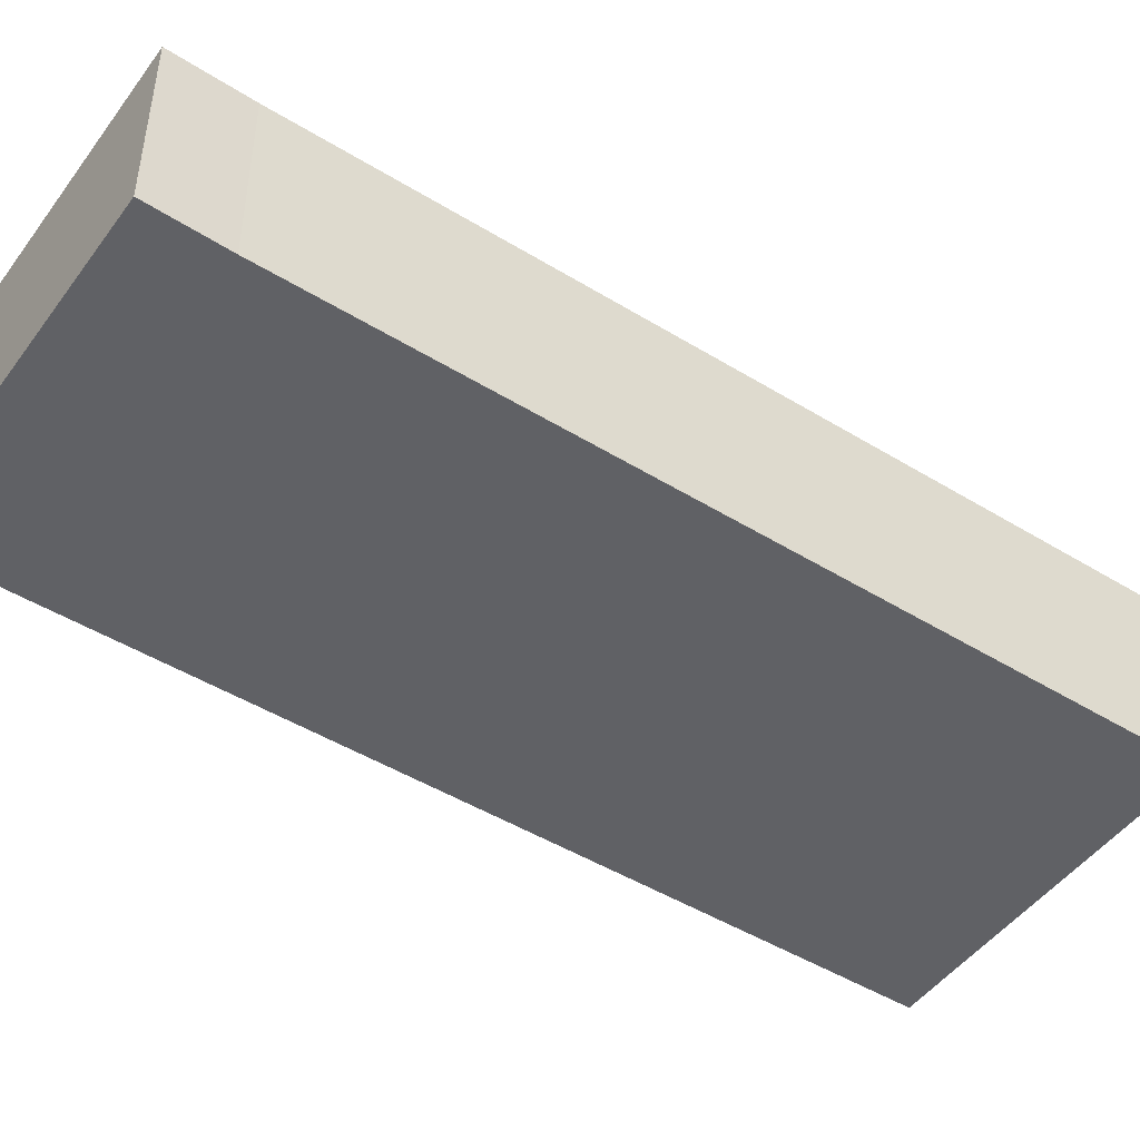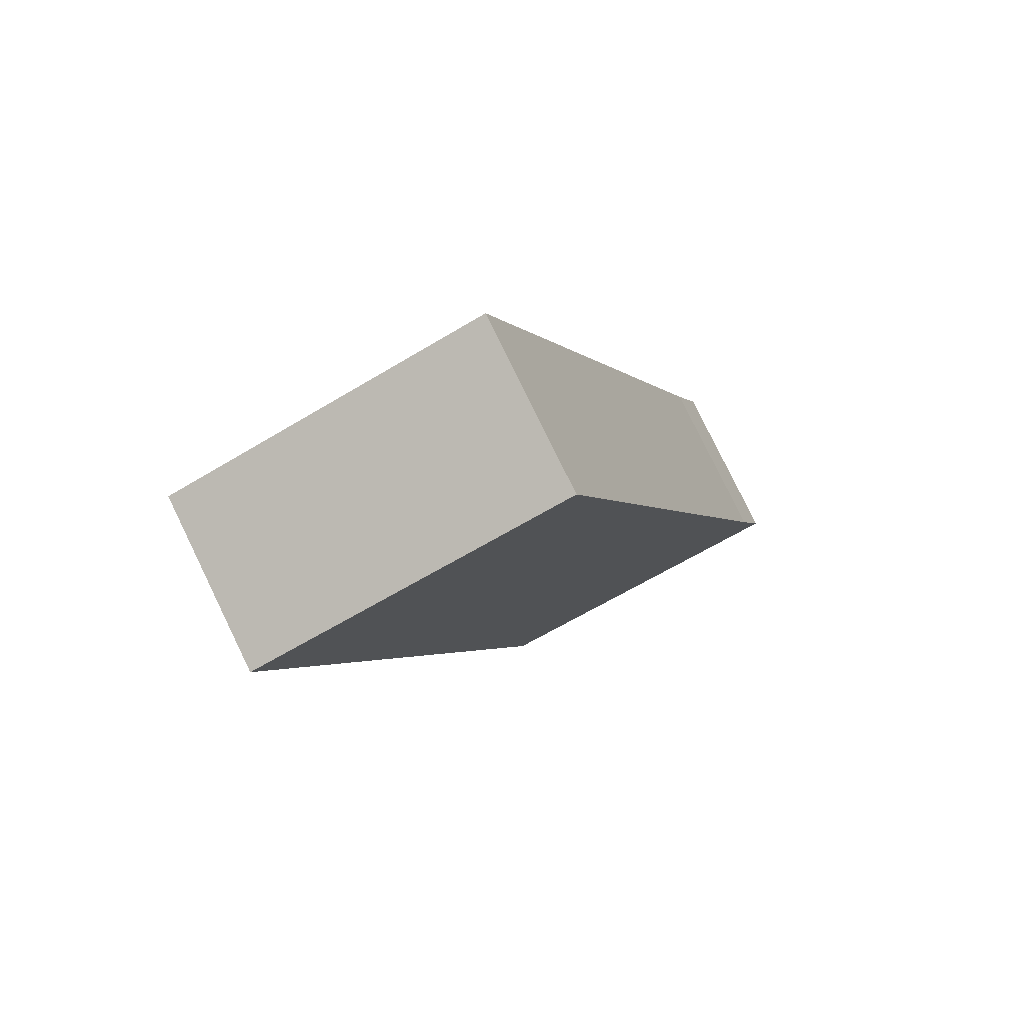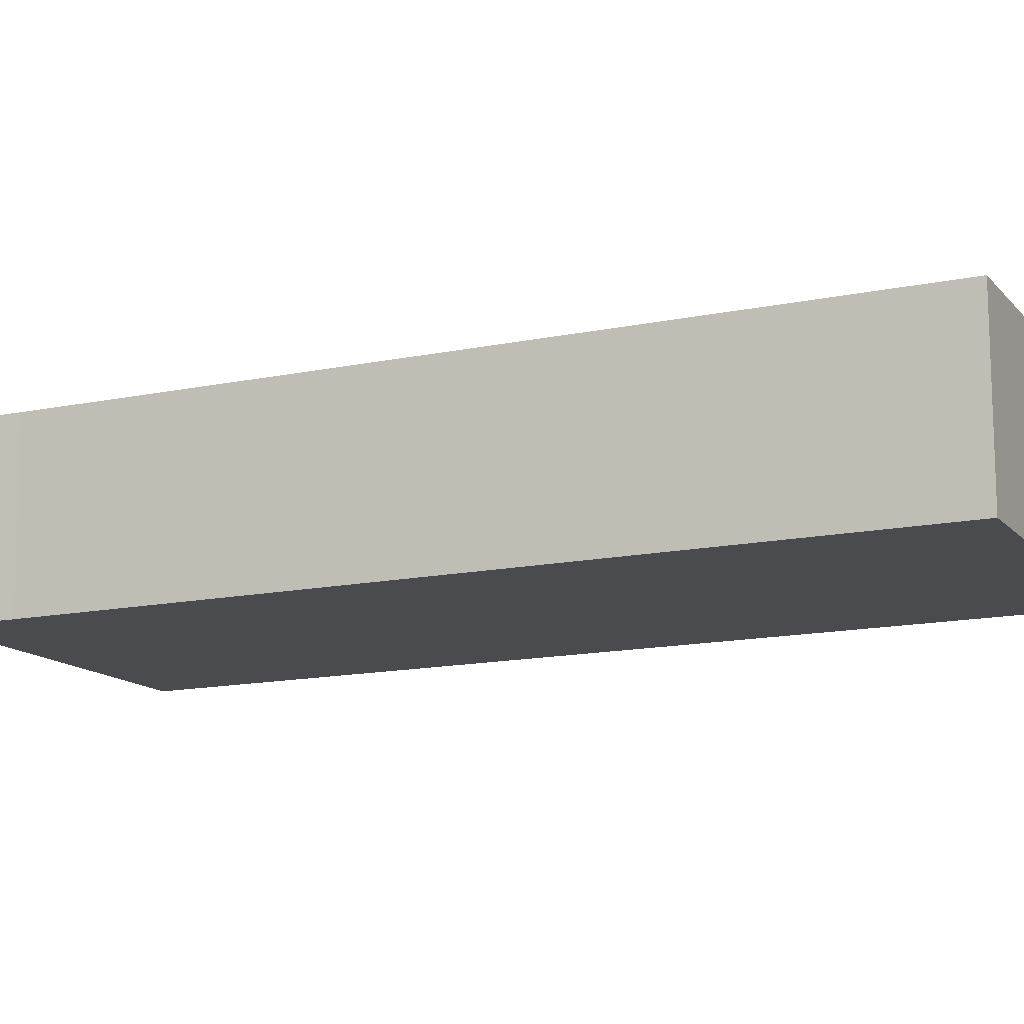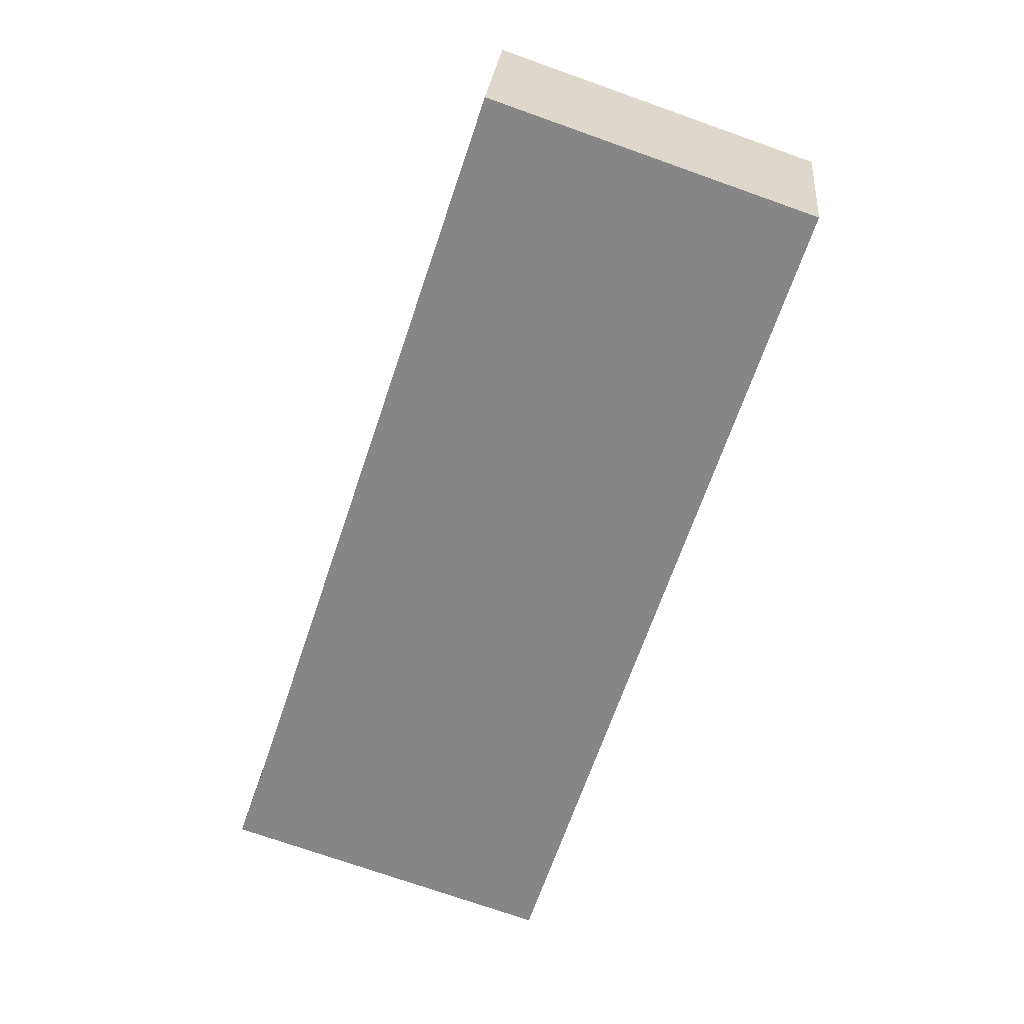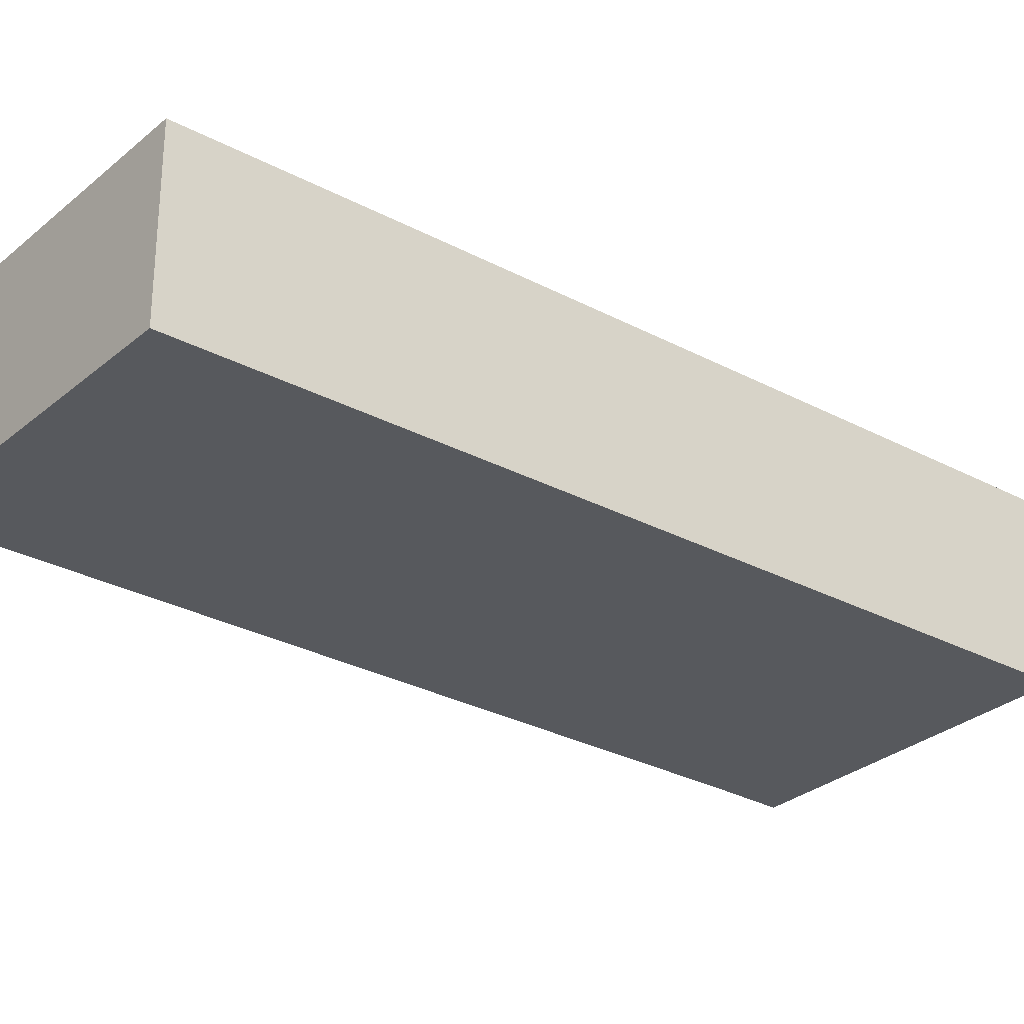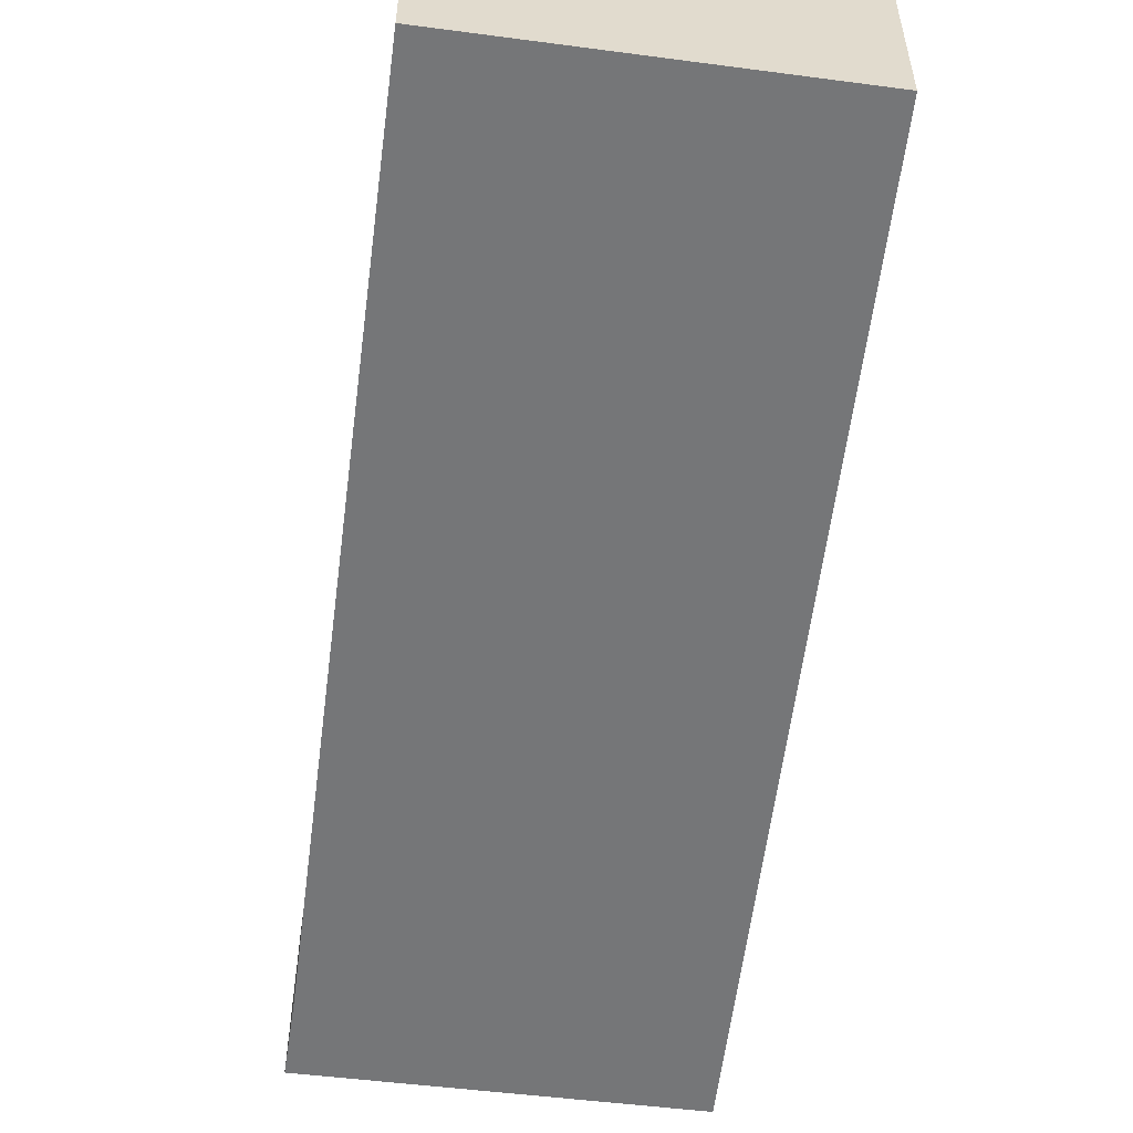
<metadata>
{"format":"obj","ext":"obj","renderer":"f3d","projection":"perspective","resolution":1024,"background":"white","views":[{"elev":-48.3,"azim":-106.3,"up":"+Y"},{"elev":79.8,"azim":154.0,"up":"+Z"},{"elev":-13.7,"azim":-46.3,"up":"+Y"},{"elev":27.0,"azim":5.1,"up":"+Z"},{"elev":-29.2,"azim":69.6,"up":"+Y"},{"elev":-56.8,"azim":10.9,"up":"+Y"}]}
</metadata>
<code>
v  12.03 6.502 -3.907
v  13.29 6.502 -0.225
v  12.1 6.502 -3.931
v  0 6.502 3.981e-16
v  14.6 6.502 3.867
v  22.19 6.502 27.53
v  0.942 6.502 2.672
v  10.44 6.502 31.54
v  12.1 2.407e-16 -3.931
v  0 0 0
v  12.03 2.392e-16 -3.907
v  0.942 -1.636e-16 2.672
v  10.44 -1.931e-15 31.54
v  22.19 -1.686e-15 27.53
v  14.6 -2.368e-16 3.867
v  13.29 1.378e-17 -0.225
g defaultobject
f 1 2 3
f 2 1 4
f 2 4 5
f 5 4 6
f 6 4 7
f 6 7 8
f 9 1 3
f 1 9 4
f 4 9 10
f 10 9 11
f 10 7 4
f 7 10 12
f 12 8 7
f 8 12 13
f 13 6 8
f 6 13 14
f 14 5 6
f 5 14 15
f 5 15 2
f 2 15 16
f 2 16 3
f 3 16 9
f 12 14 13
f 14 12 10
f 14 10 11
f 14 11 15
f 15 11 16
f 16 11 9

</code>
